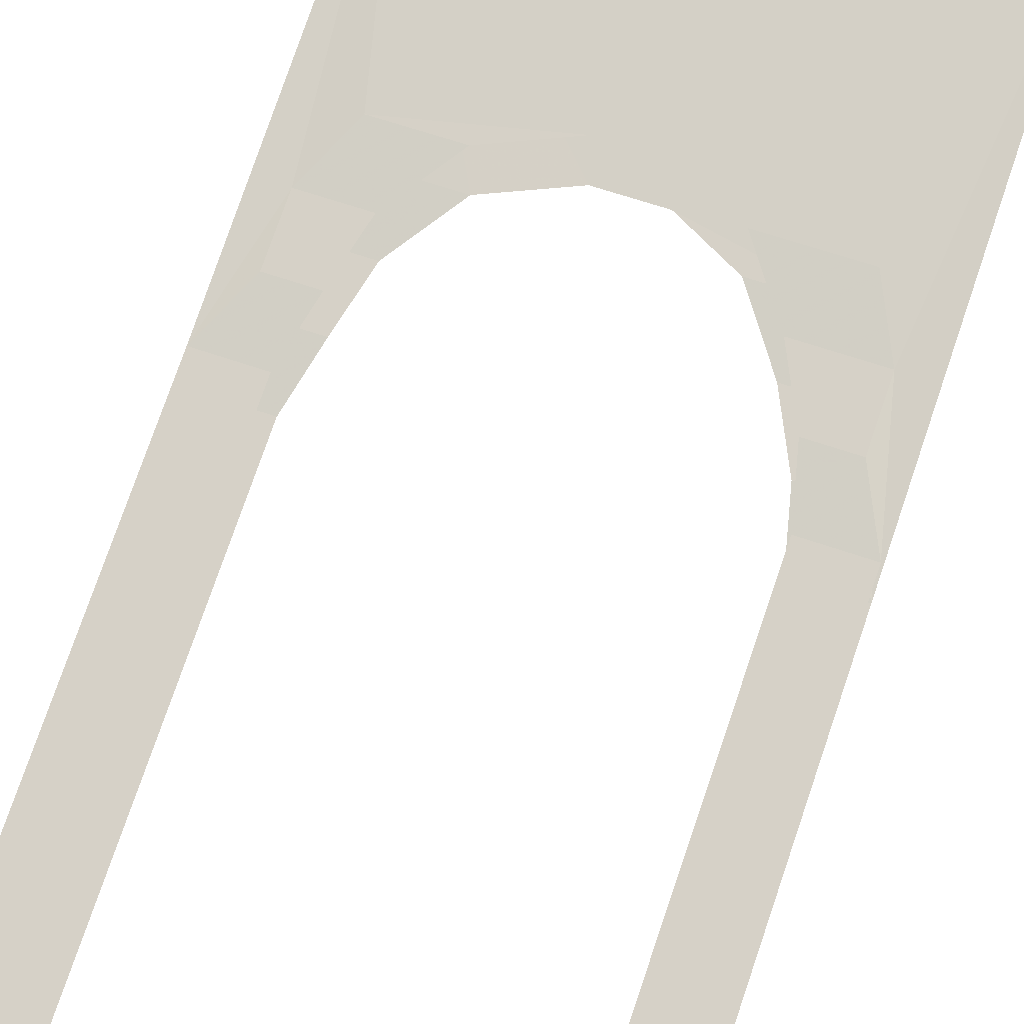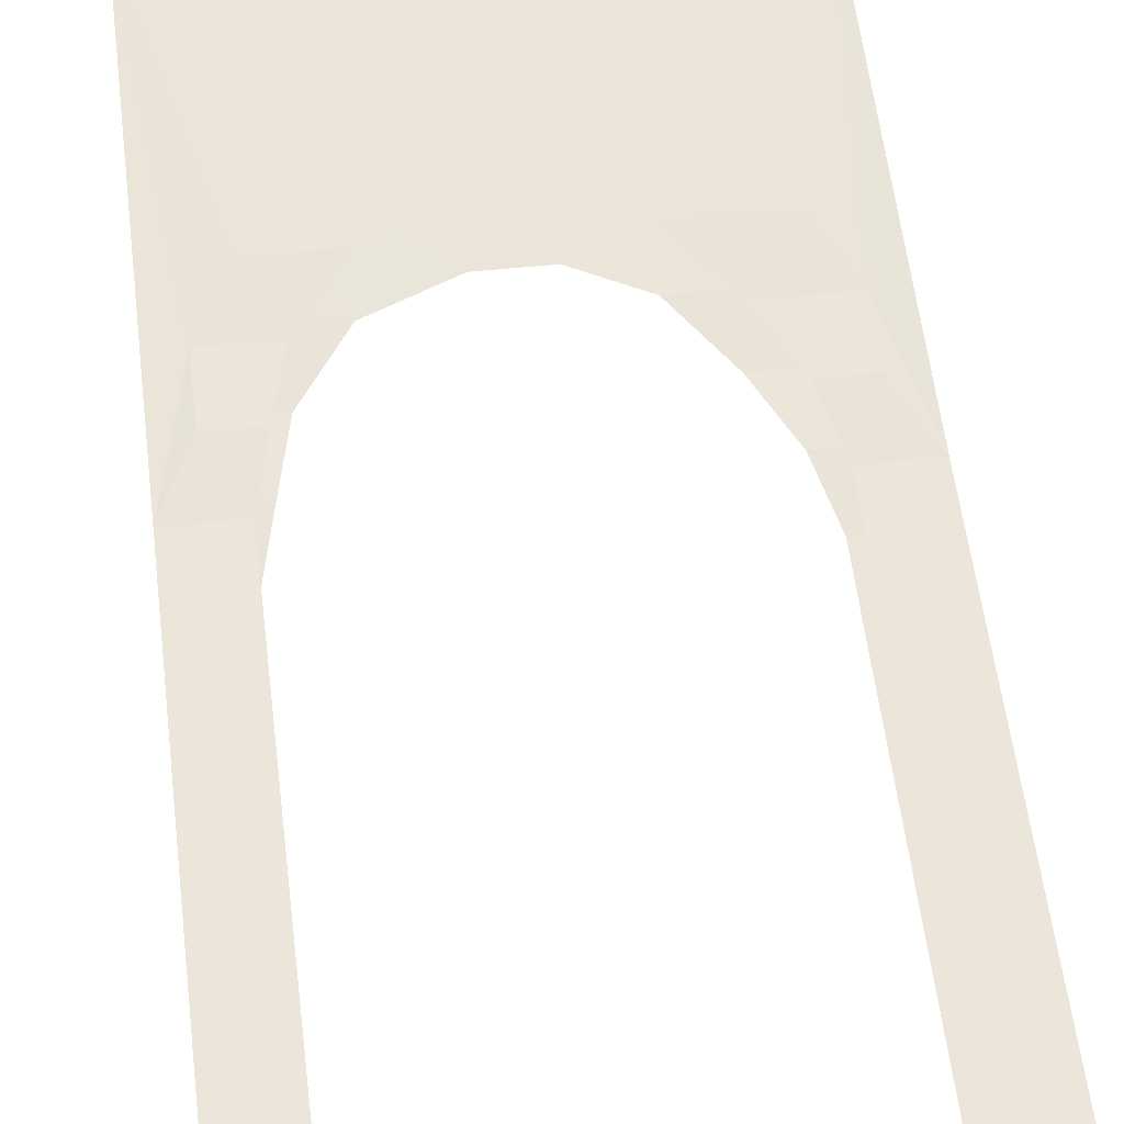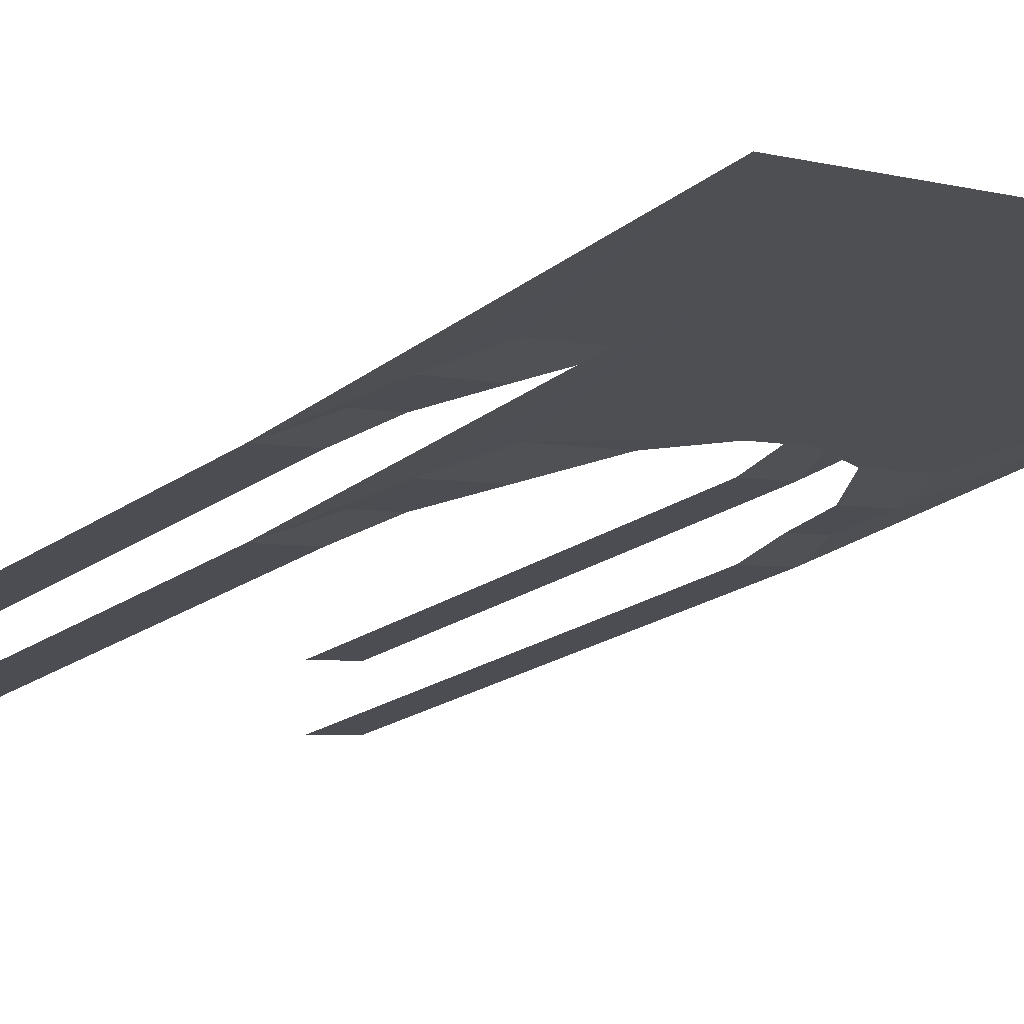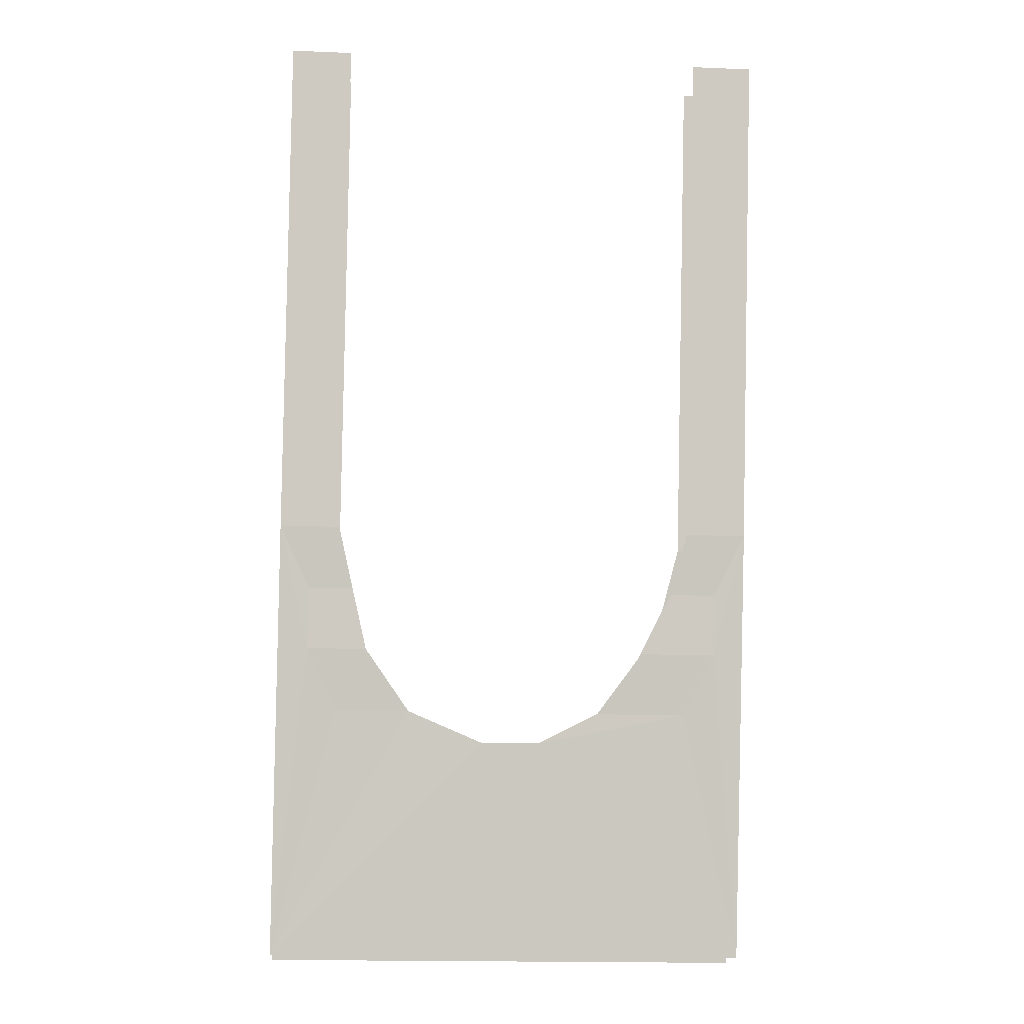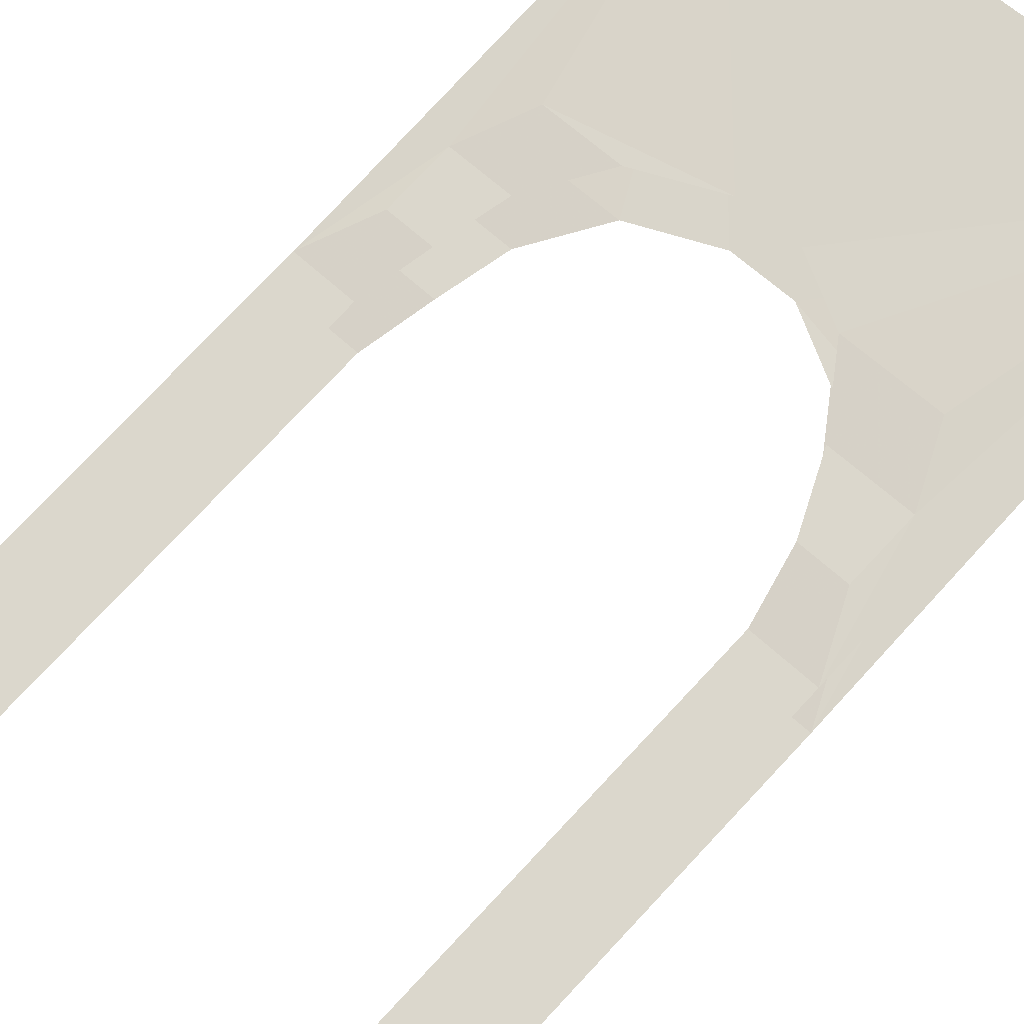
<metadata>
{"format":"obj","ext":"obj","renderer":"f3d","projection":"perspective","resolution":1024,"background":"white","views":[{"elev":62.4,"azim":-160.4,"up":"+Z"},{"elev":44.6,"azim":172.6,"up":"+Z"},{"elev":-3.6,"azim":-41.8,"up":"+Z"},{"elev":-17.7,"azim":175.5,"up":"+Y"},{"elev":57.9,"azim":-135.1,"up":"+Z"}]}
</metadata>
<code>
v 0.2188 -1.375 -0.01562
v 0.2188 -1.375 -0.1406
v 0.0625 -1.438 -0.125
v 0.0625 -1.438 0
v 0.375 -1.375 -0.01562
v 0.4375 -1.25 -0.05469
v 0.3125 -1.25 -0.05469
v 0.3125 -1.25 -0.1797
v 0.375 -1.375 -0.1406
v 0.5 -1.875 0
v -0.0625 -1.438 -0.125
v -0.0625 -1.438 0
v -0.5 -1.875 0.125
v 0.5 -1.875 0.125
v 0.5 -1 -0.125
v 0.4375 -1.125 -0.08594
v 0.3438 -1.125 -0.08594
v 0.3438 -1.125 -0.2109
v 0.4375 -1.25 -0.1797
v 0.5 -1 -0.25
v 0.4375 -1.125 -0.2109
v 0.375 -1 -0.25
v 0.5 0 -0.5
v 0.375 0 -0.5
v 0.375 0 -0.375
v 0.375 -1 -0.125
v 0.5 0 -0.375
v -0.1875 -1.375 -0.1406
v -0.1875 -1.375 -0.01562
v -0.375 -1.375 -0.01562
v -0.4375 -1.25 -0.05469
v -0.5 -1 -0.125
v -0.4375 -1.125 -0.08594
v -0.375 -1 -0.125
v -0.5 0 -0.375
v -0.375 0 -0.375
v -0.375 0 -0.5
v -0.375 -1 -0.25
v -0.5 -1 -0.25
v -0.5 0 -0.5
v -0.2812 -1.25 -0.1797
v -0.2812 -1.25 -0.05469
v -0.4375 -1.25 -0.1797
v -0.4375 -1.125 -0.2109
v -0.3438 -1.125 -0.2109
v -0.3438 -1.125 -0.08594
v -0.5 -1.875 0
v -0.375 -1.375 -0.1406
f 1 2 3
f 1 3 4
f 1 7 2
f 2 7 8
f 3 11 4
f 4 11 12
f 7 17 18
f 7 18 8
f 24 22 25
f 25 22 26
f 18 17 26
f 18 26 22
f 12 11 28
f 12 28 29
f 36 34 37
f 37 34 38
f 41 42 29
f 41 29 28
f 41 45 46
f 41 46 42
f 38 34 46
f 38 46 45
f 47 10 14
f 47 14 13
f 1 4 5
f 1 5 6
f 1 6 7
f 2 8 9
f 2 9 10
f 2 10 3
f 3 10 11
f 4 12 13
f 4 13 14
f 4 14 5
f 5 14 6
f 6 14 15
f 6 15 16
f 6 16 7
f 7 16 17
f 8 18 19
f 8 19 9
f 9 19 10
f 10 19 20
f 20 19 21
f 20 21 18
f 20 18 22
f 20 22 23
f 23 22 24
f 25 26 15
f 25 15 27
f 12 29 13
f 13 29 30
f 13 30 31
f 13 31 32
f 32 31 33
f 32 33 34
f 32 34 35
f 35 34 36
f 37 38 39
f 37 39 40
f 41 28 43
f 41 43 44
f 41 44 45
f 42 46 31
f 42 31 30
f 42 30 29
f 38 45 39
f 39 45 44
f 39 44 43
f 39 43 47
f 47 43 48
f 47 48 11
f 47 11 10
f 46 33 31
f 33 46 34
f 26 17 16
f 26 16 15
f 48 28 11
f 28 48 43
f 18 21 19

</code>
